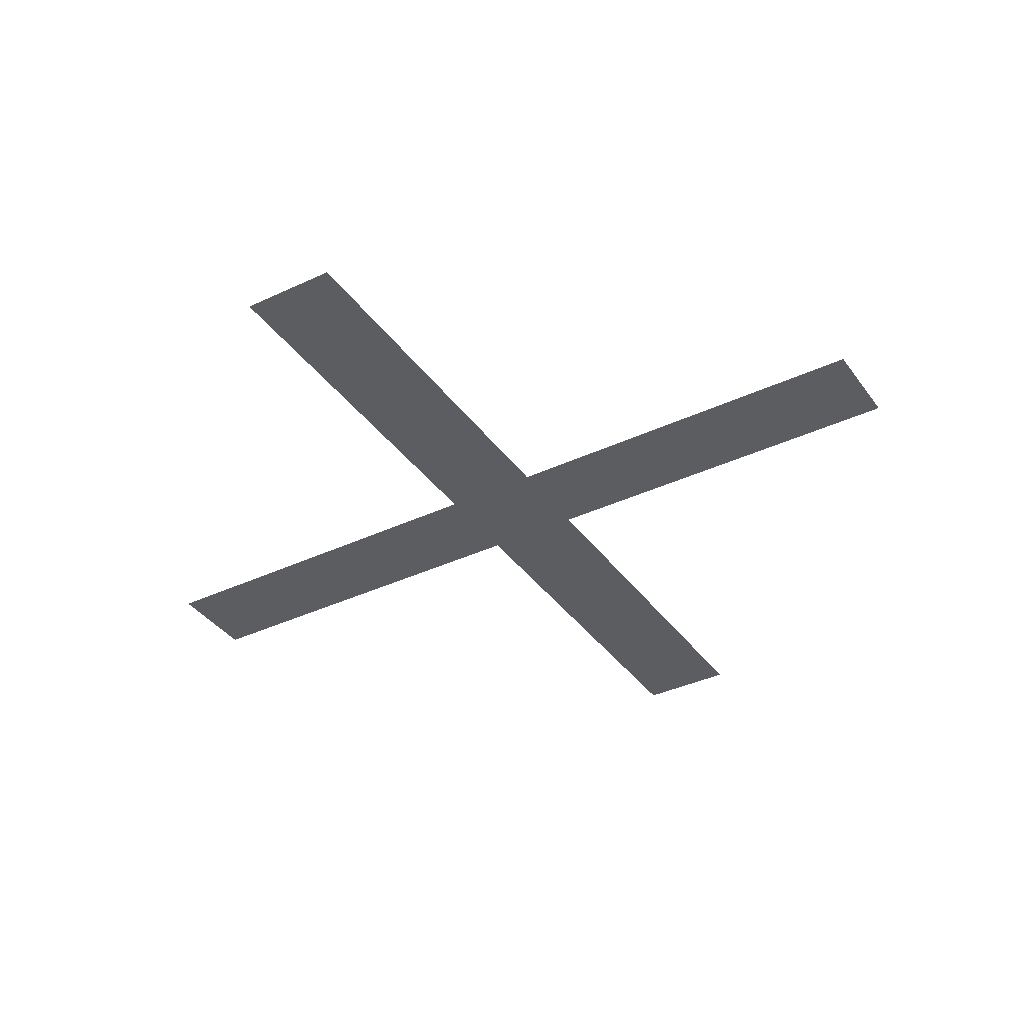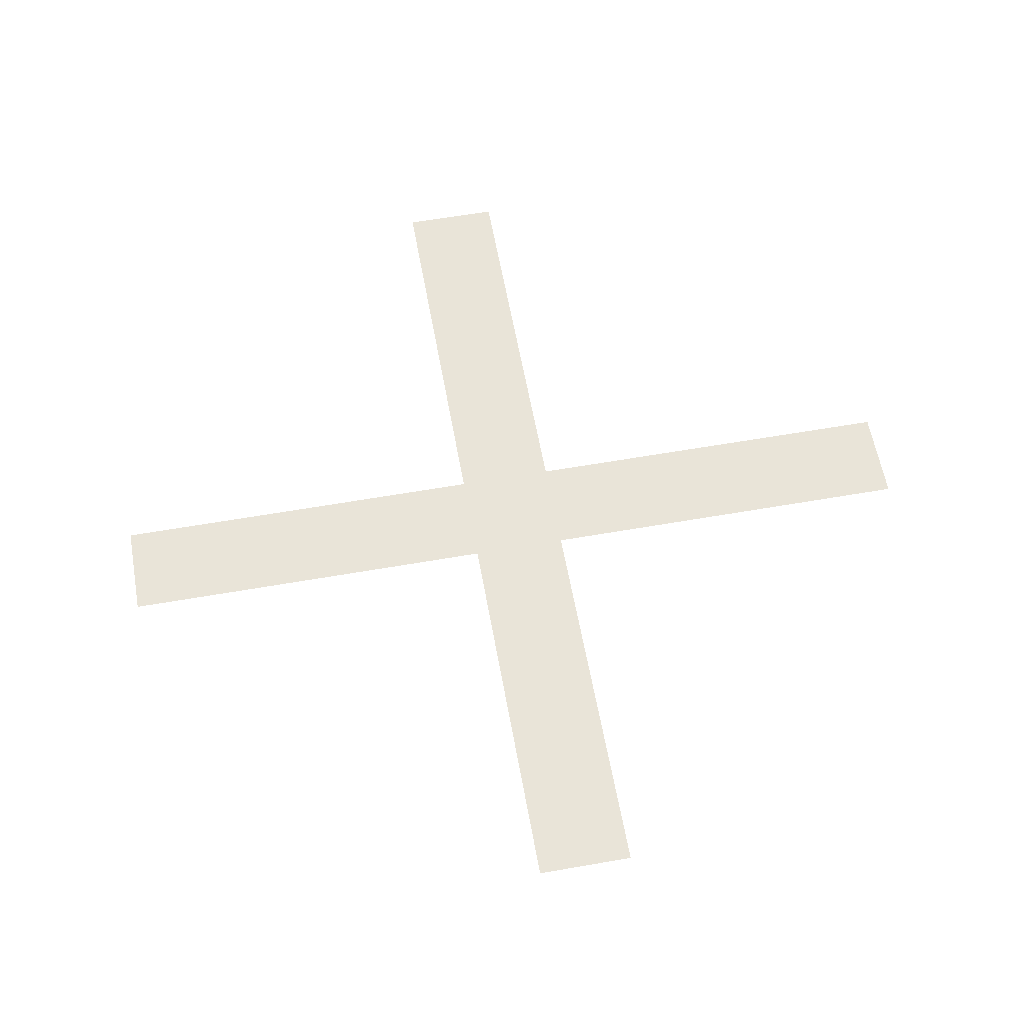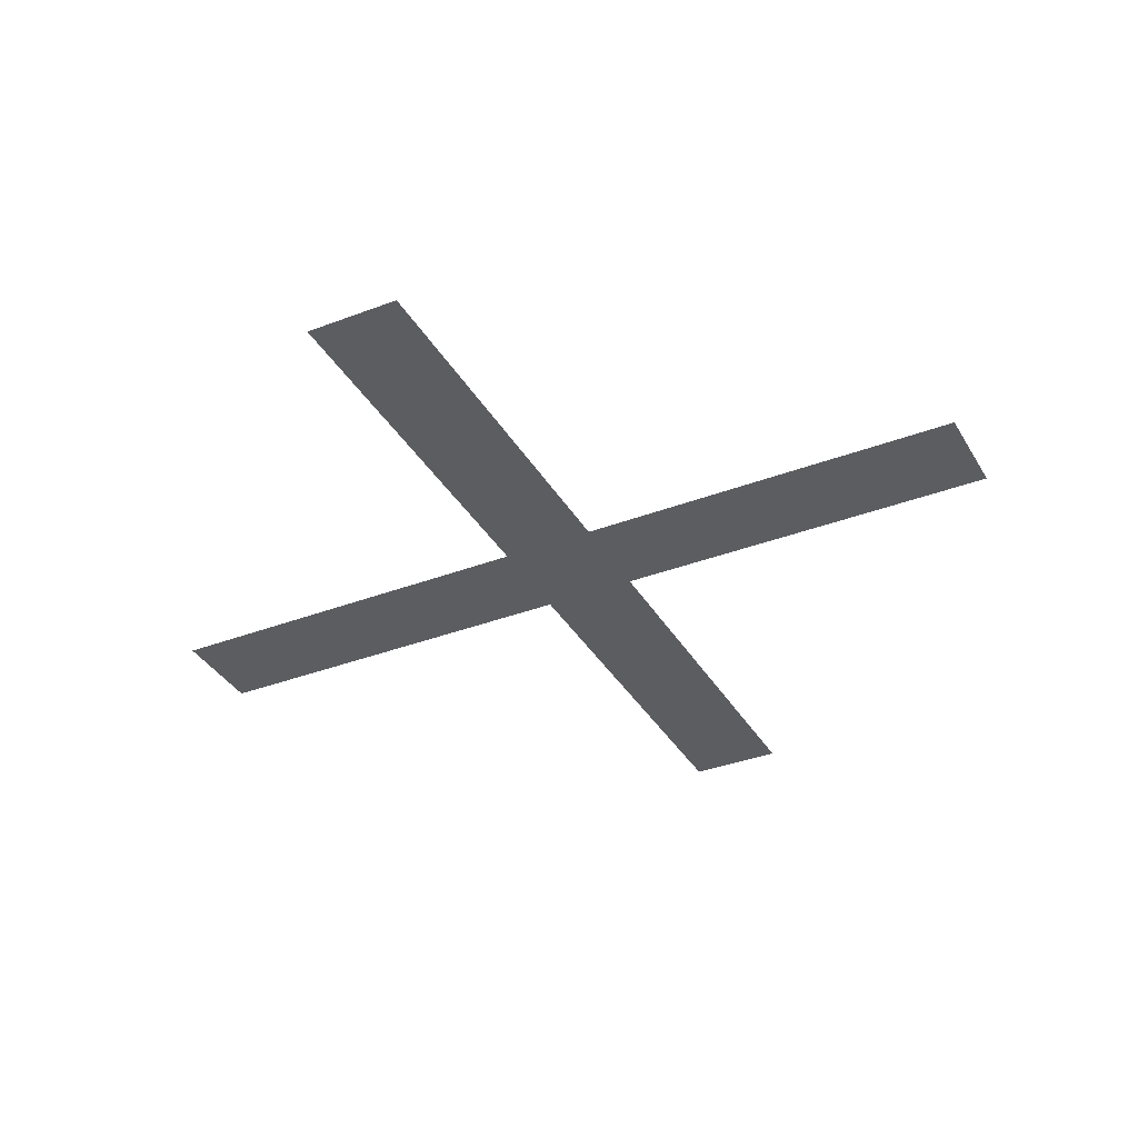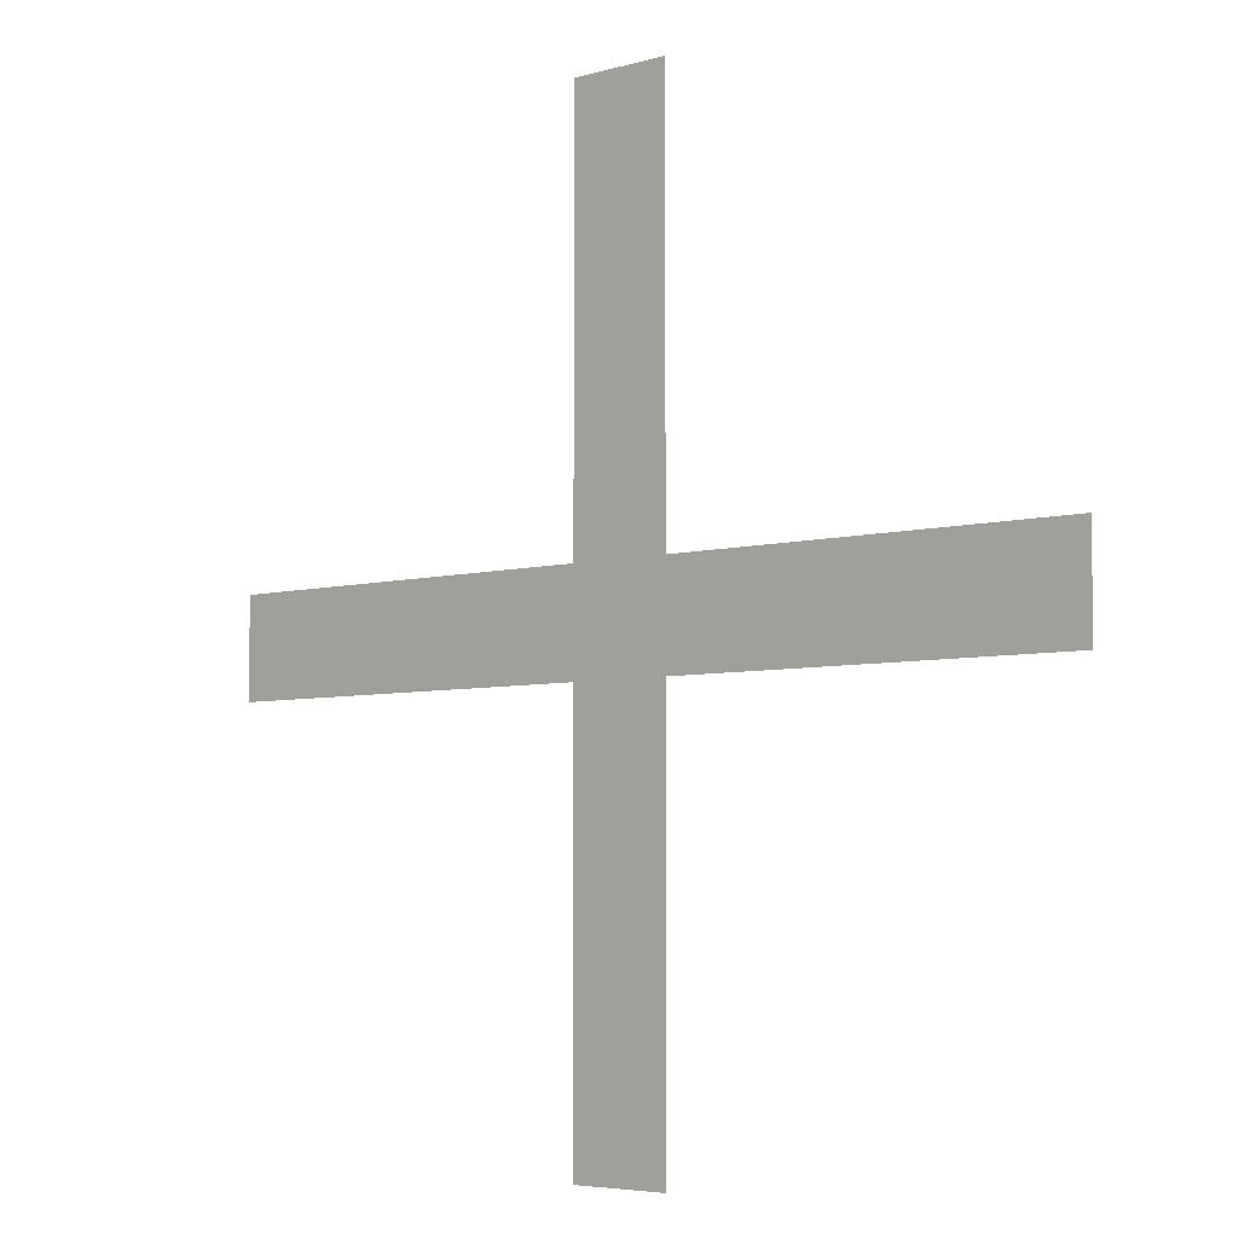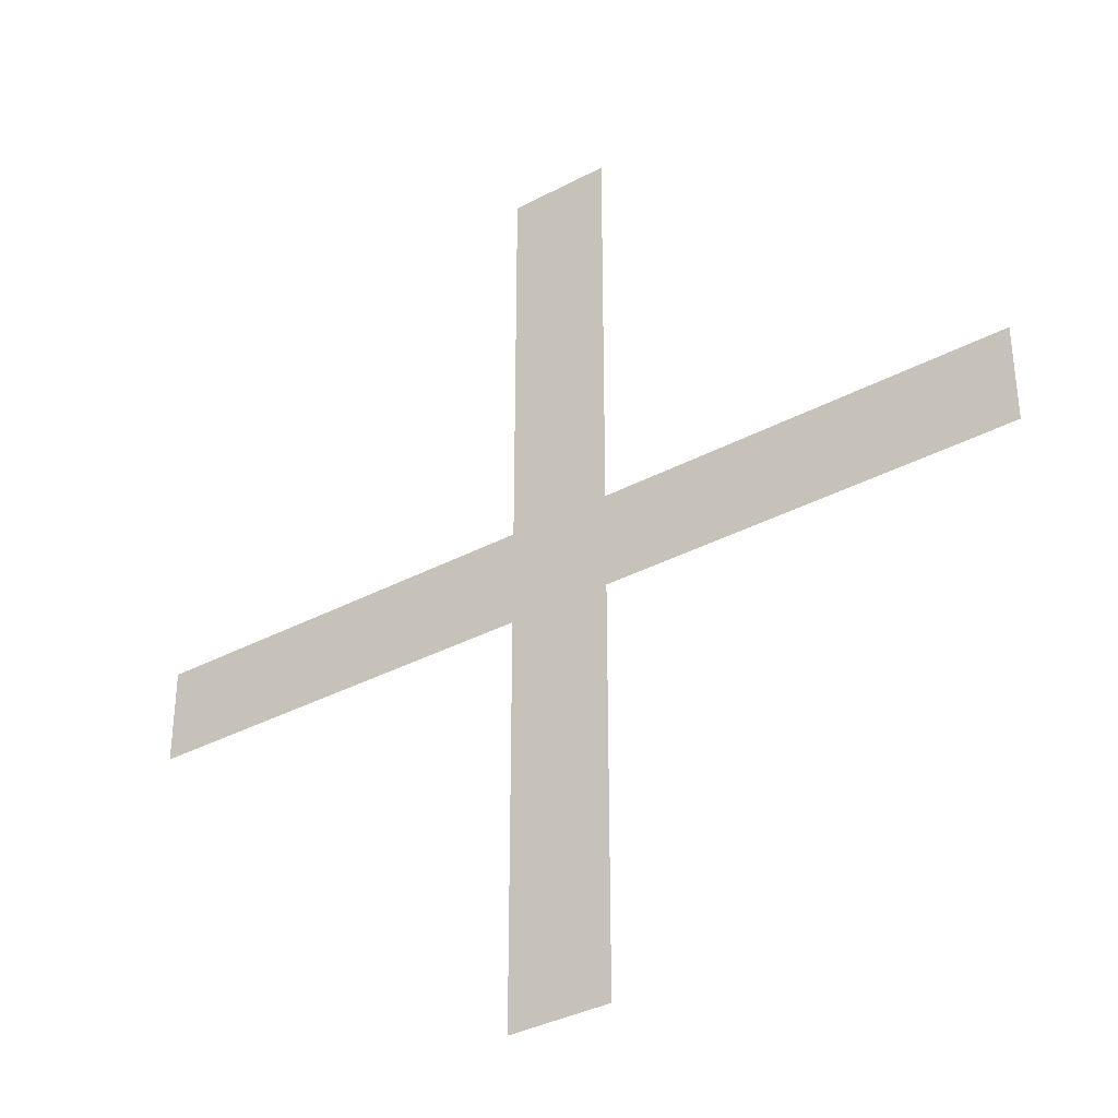
<metadata>
{"format":"obj","ext":"obj","renderer":"f3d","projection":"perspective","resolution":1024,"background":"white","views":[{"elev":-37.1,"azim":31.3,"up":"+Z"},{"elev":59.9,"azim":-10.2,"up":"+Z"},{"elev":-35.8,"azim":-63.3,"up":"+Z"},{"elev":-5.0,"azim":-137.5,"up":"+Y"},{"elev":-36.1,"azim":-145.2,"up":"+Y"}]}
</metadata>
<code>
g StartLoading_BG02_Light_A_01
v -0.1501 0.145 -0
v -0.1501 0 -0
v 0 0 -0
v 0 0.145 -0
v -0.1501 1.35 -0
v 0 1.35 -0
v 0.1501 0.145 -0
v 0.1501 0 -0
v 0.1501 1.35 -0
v -0.1501 -0.145 -0
v 0 -0.145 -0
v -0.1501 -0 -0
v -0.1501 -1.35 -0
v 0 -1.35 -0
v 0.1501 -0.145 -0
v 0.1501 -0 -0
v 0.1501 -1.35 -0
v -0.1501 0.145 -0
v -1.35 0.145 -0
v -1.35 0 -0
v -0.1501 0 -0
v -0.1501 -0.145 -0
v -0.1501 -0 -0
v -1.35 -0 -0
v -1.35 -0.145 -0
v 0.1501 0.145 -0
v 0.1501 0 -0
v 1.35 0 -0
v 1.35 0.145 -0
v 0.1501 -0.145 -0
v 1.35 -0.145 -0
v 1.35 -0 -0
v 0.1501 -0 -0
f 1 2 3
f 1 3 4
f 4 5 1
f 4 6 5
f 7 4 3
f 7 3 8
f 4 7 9
f 4 9 6
f 10 11 3
f 10 3 12
f 11 10 13
f 11 13 14
f 15 3 11
f 15 16 3
f 11 14 17
f 11 17 15
f 18 19 20
f 18 20 21
f 22 23 24
f 22 24 25
f 26 27 28
f 26 28 29
f 30 31 32
f 30 32 33

</code>
